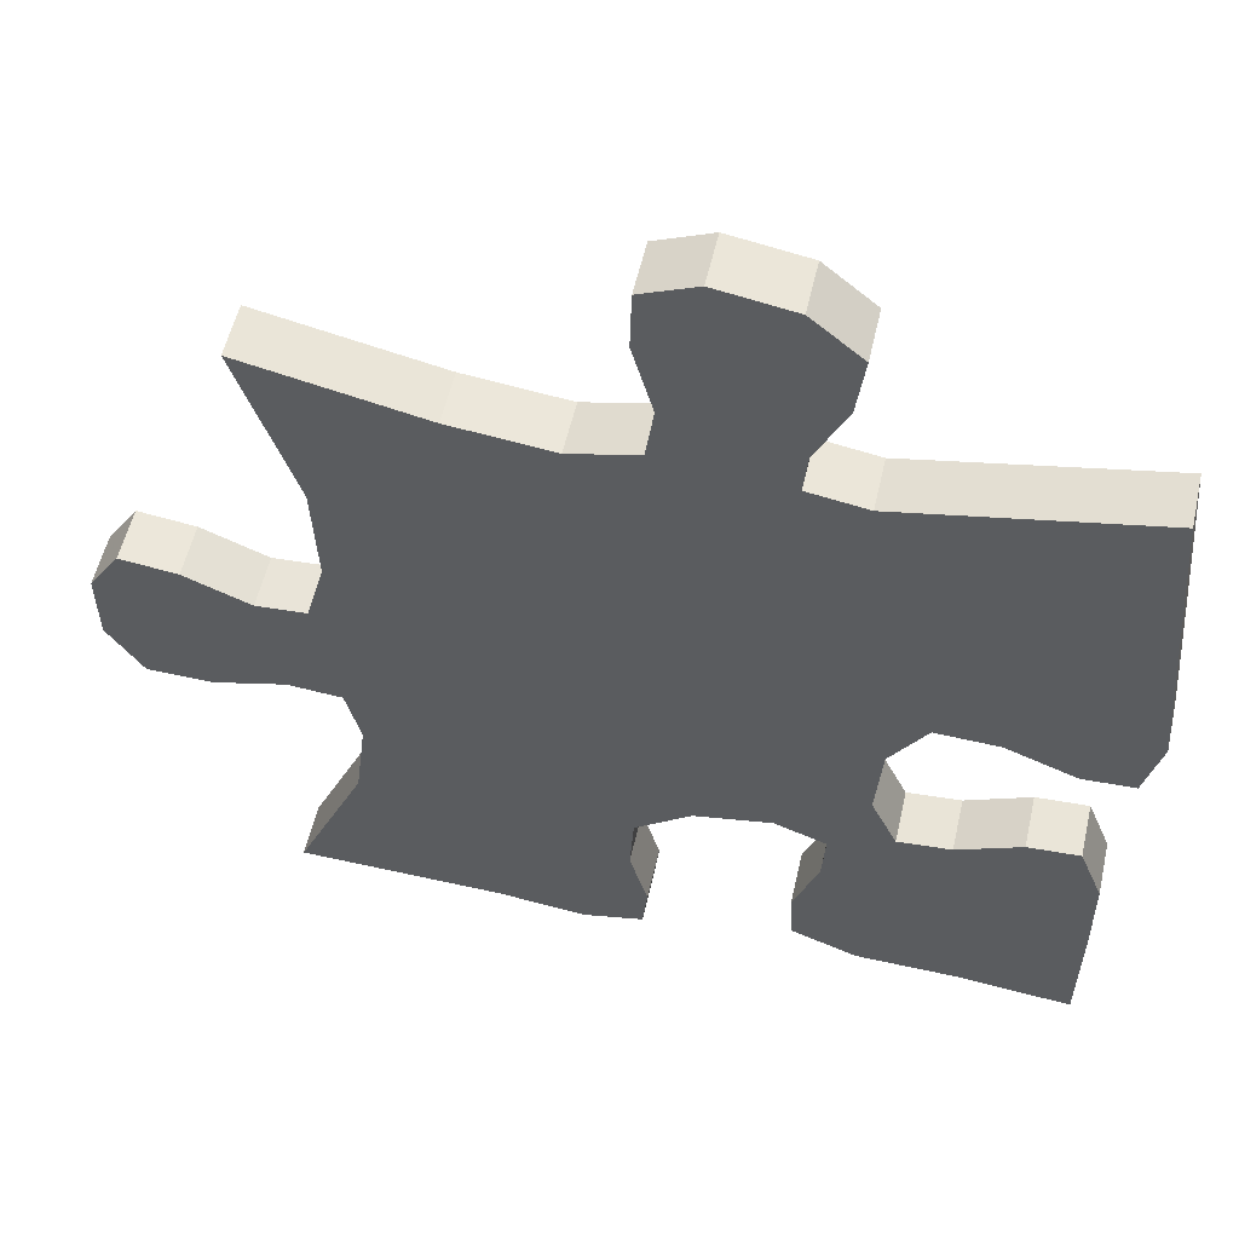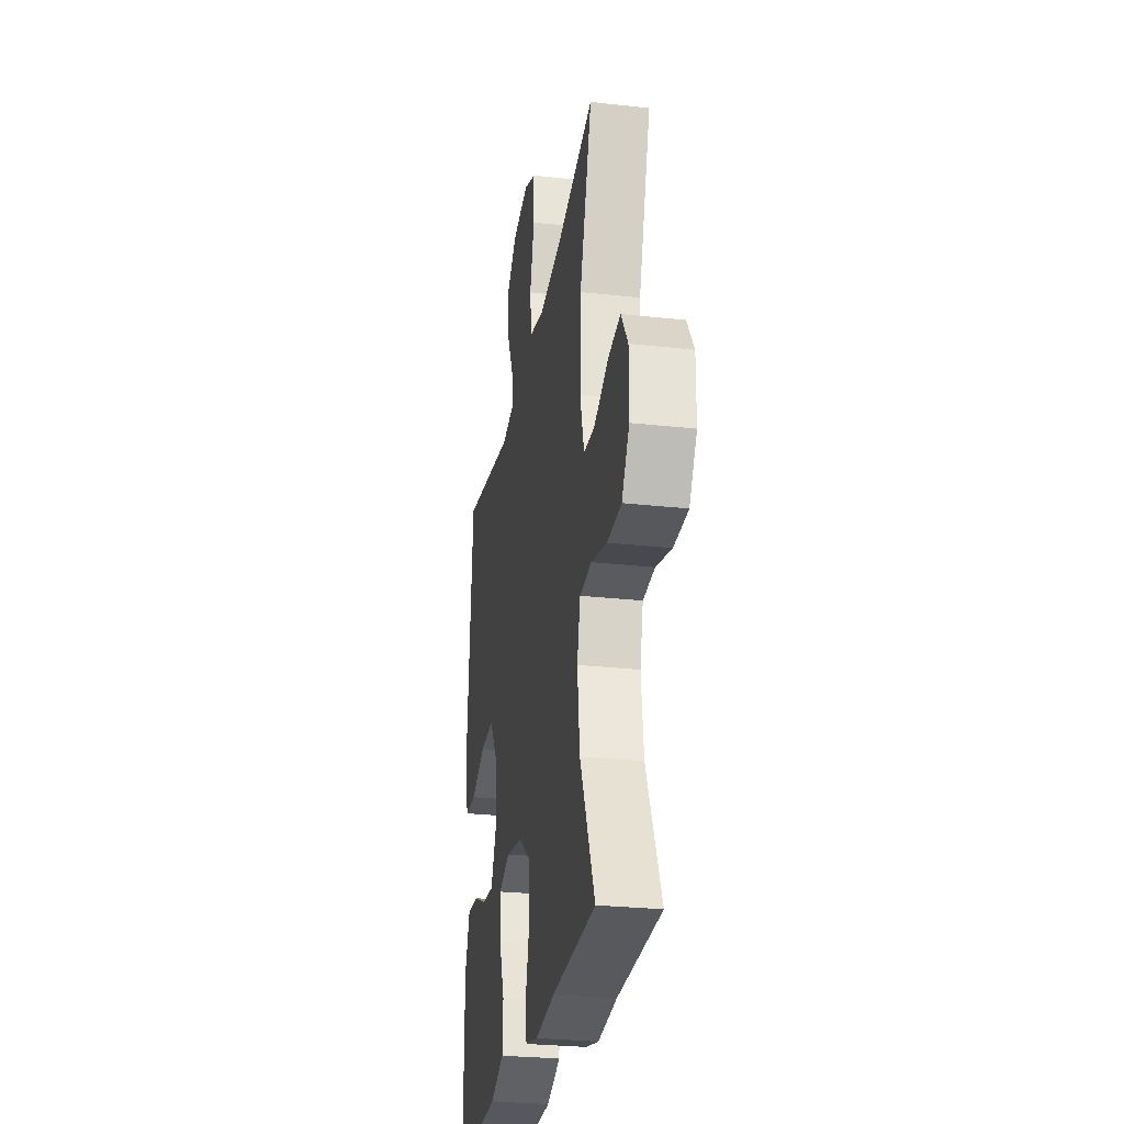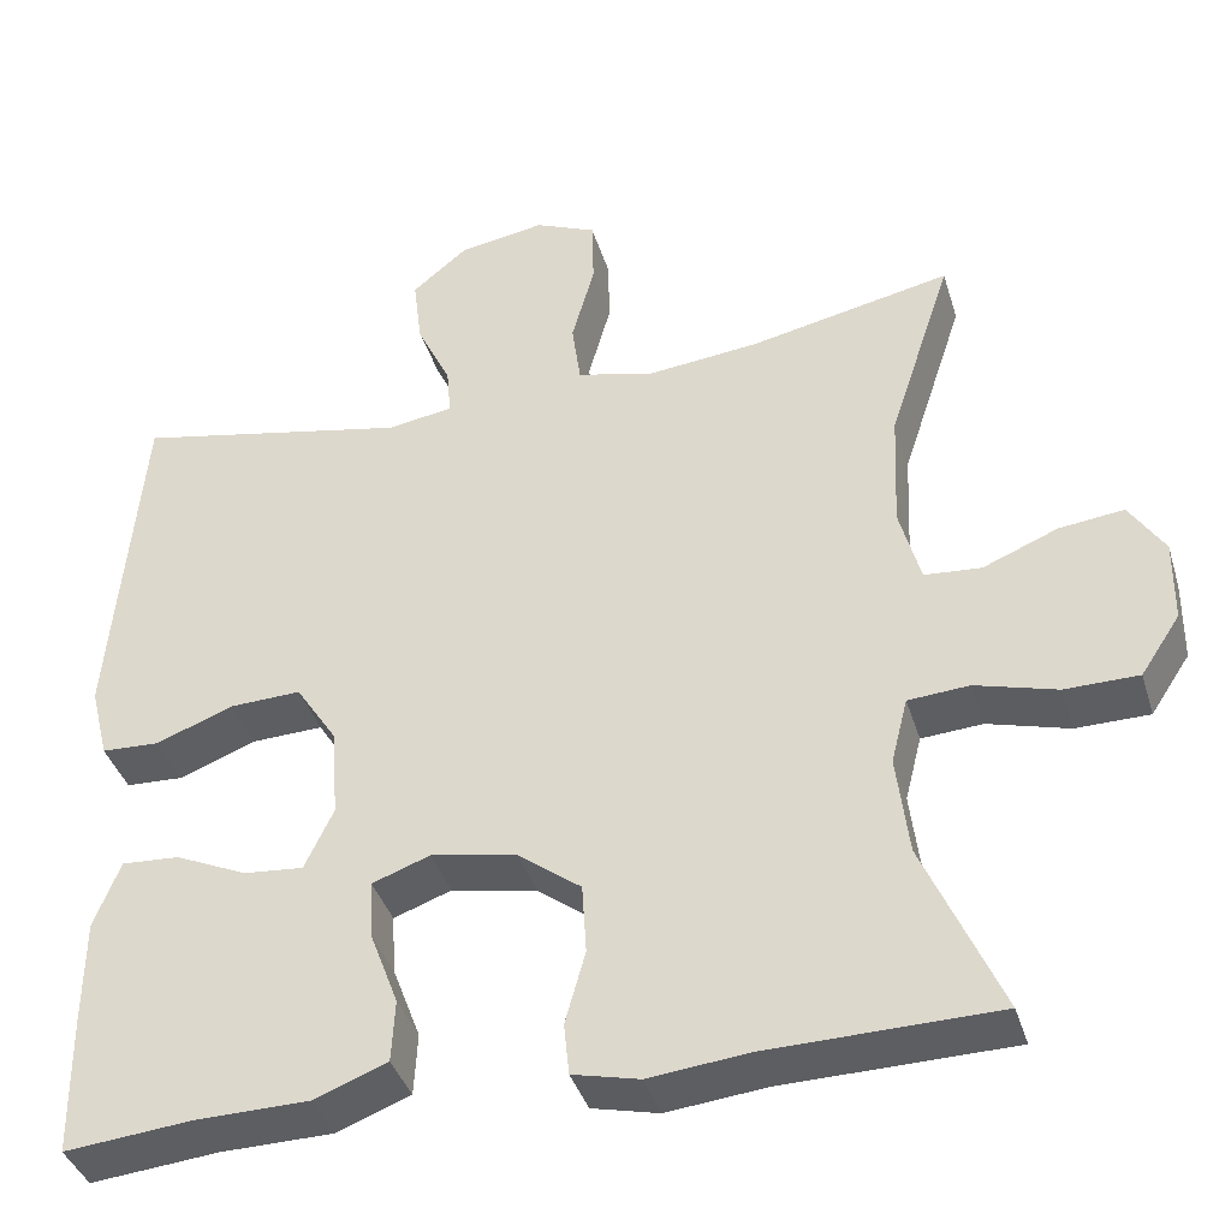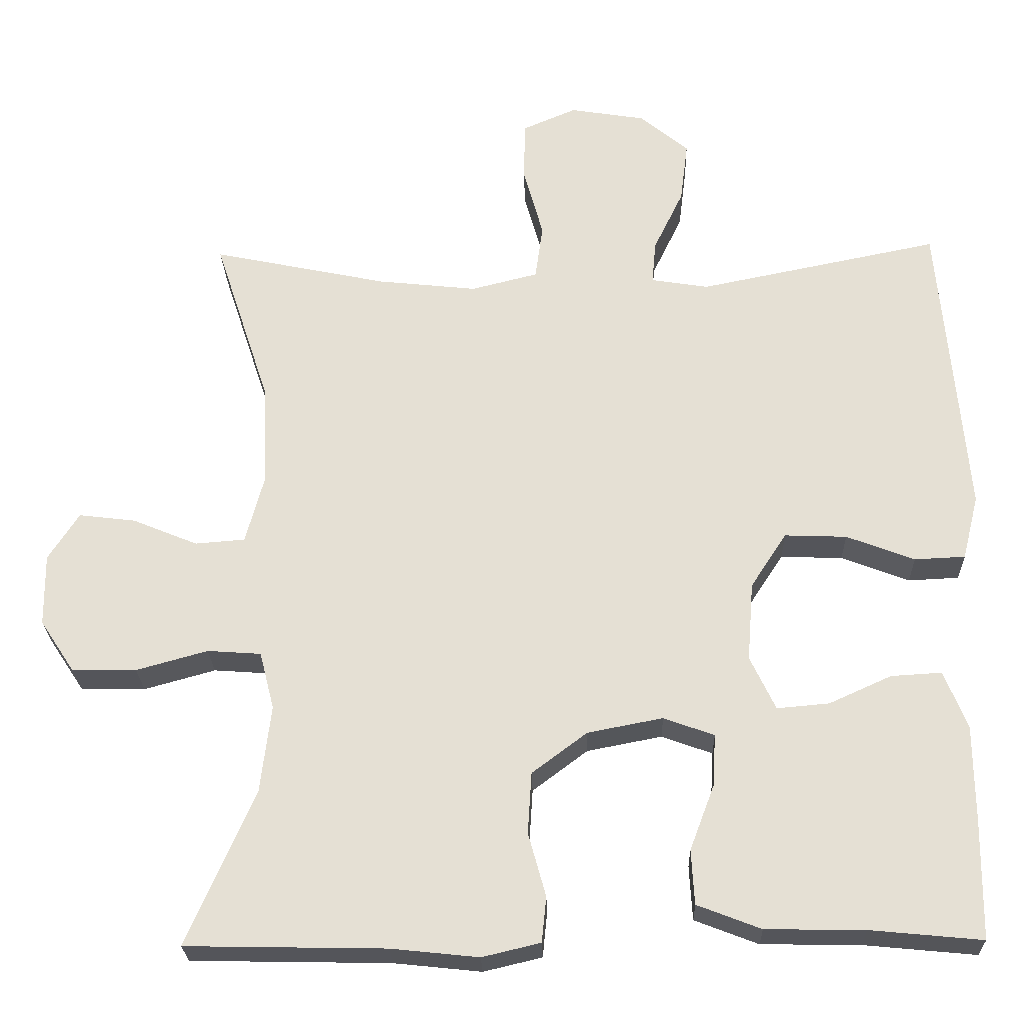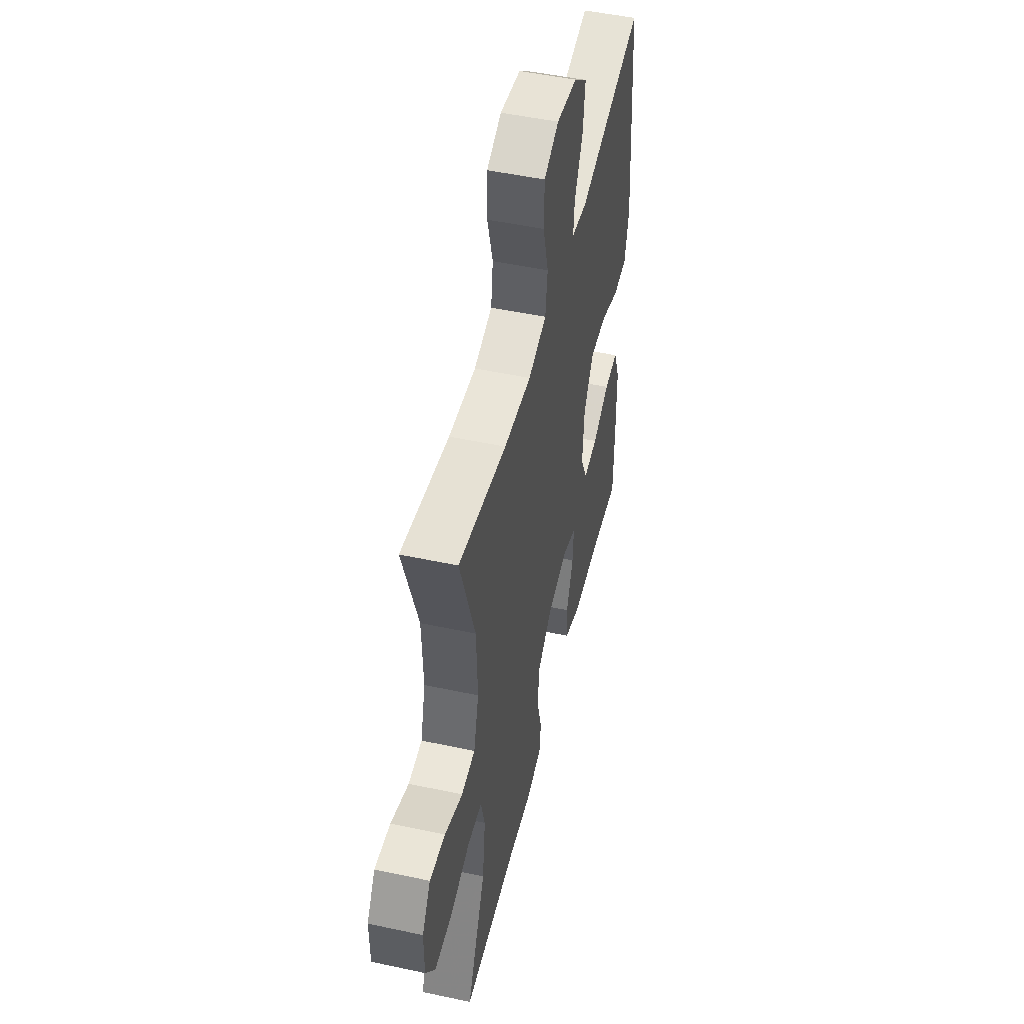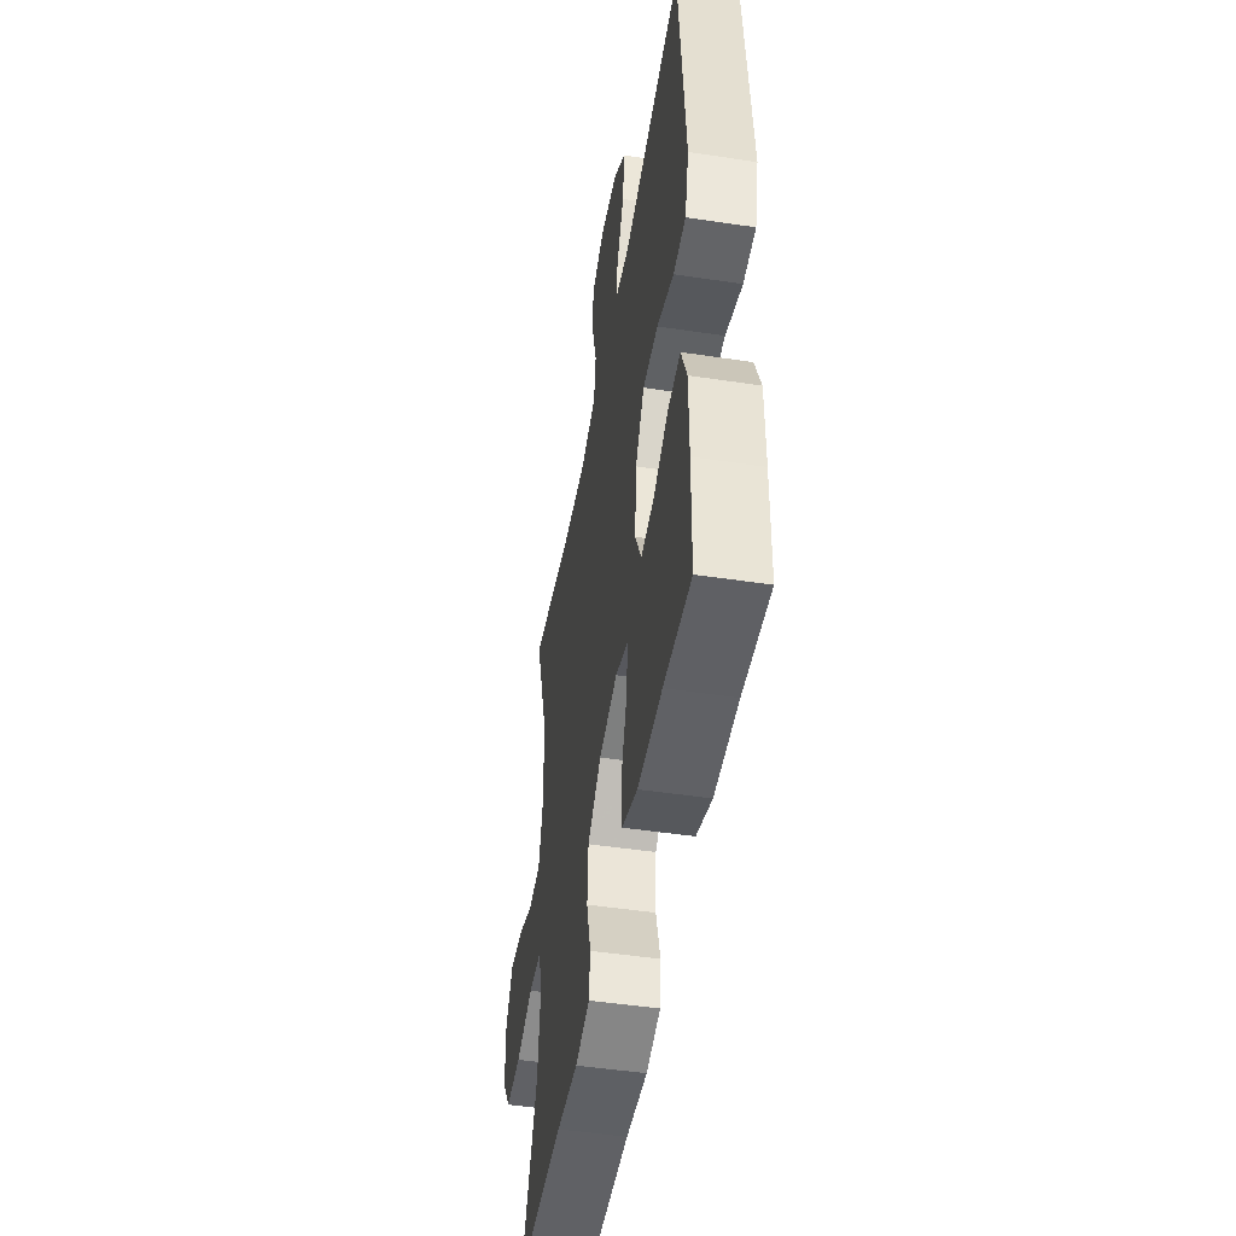
<metadata>
{"format":"obj","ext":"obj","renderer":"f3d","projection":"perspective","resolution":1024,"background":"white","views":[{"elev":55.0,"azim":12.8,"up":"+Z"},{"elev":-28.0,"azim":-99.5,"up":"+Z"},{"elev":-39.0,"azim":-163.6,"up":"+Z"},{"elev":-25.0,"azim":1.6,"up":"+Z"},{"elev":49.9,"azim":-76.7,"up":"+Z"},{"elev":-48.6,"azim":80.4,"up":"+Z"}]}
</metadata>
<code>
v 0.5 0.07 -0.5
v 0.354 0.07 -0.486
v 0.225 0.07 -0.484
v 0.142 0.07 -0.452
v 0.138 0.07 -0.381
v 0.17 0.07 -0.296
v 0.174 0.07 -0.228
v 0.108 0.07 -0.204
v 0.01 0.07 -0.223
v -0.062 0.07 -0.277
v -0.067 0.07 -0.357
v -0.044 0.07 -0.44
v -0.05 0.07 -0.499
v -0.126 0.07 -0.517
v -0.24 0.07 -0.505
v -0.5 0.07 -0.5
v -0.412 0.07 -0.299
v -0.398 0.07 -0.184
v -0.417 0.07 -0.109
v -0.487 0.07 -0.104
v -0.58 0.07 -0.13
v -0.664 0.07 -0.129
v -0.709 0.07 -0.061
v -0.71 0.07 0.033
v -0.67 0.07 0.095
v -0.596 0.07 0.086
v -0.511 0.07 0.051
v -0.446 0.07 0.056
v -0.422 0.07 0.145
v -0.428 0.07 0.281
v -0.5 0.07 0.5
v -0.271 0.07 0.452
v -0.141 0.07 0.438
v -0.054 0.07 0.46
v -0.044 0.07 0.532
v -0.07 0.07 0.626
v -0.068 0.07 0.704
v 0.002 0.07 0.734
v 0.1 0.07 0.718
v 0.164 0.07 0.665
v 0.154 0.07 0.585
v 0.115 0.07 0.504
v 0.11 0.07 0.448
v 0.185 0.07 0.436
v 0.5 0.07 0.5
v 0.523 0.07 0.234
v 0.534 0.07 0.103
v 0.513 0.07 0.019
v 0.447 0.07 0.016
v 0.358 0.07 0.05
v 0.277 0.07 0.053
v 0.23 0.07 -0.019
v 0.222 0.07 -0.122
v 0.255 0.07 -0.192
v 0.323 0.07 -0.186
v 0.405 0.07 -0.149
v 0.471 0.07 -0.145
v 0.501 0.07 -0.221
v 0.502 0.07 -0.342
v 0.5 0 -0.5
v 0.354 0 -0.486
v 0.225 0 -0.484
v 0.142 0 -0.452
v 0.138 0 -0.381
v 0.17 0 -0.296
v 0.174 0 -0.228
v 0.108 0 -0.204
v 0.01 0 -0.223
v -0.062 0 -0.277
v -0.067 0 -0.357
v -0.044 0 -0.44
v -0.05 0 -0.499
v -0.126 0 -0.517
v -0.24 0 -0.505
v -0.5 0 -0.5
v -0.412 0 -0.299
v -0.398 0 -0.184
v -0.417 0 -0.109
v -0.487 0 -0.104
v -0.58 0 -0.13
v -0.664 0 -0.129
v -0.709 0 -0.061
v -0.71 0 0.033
v -0.67 0 0.095
v -0.596 0 0.086
v -0.511 0 0.051
v -0.446 0 0.056
v -0.422 0 0.145
v -0.428 0 0.281
v -0.5 0 0.5
v -0.271 0 0.452
v -0.141 0 0.438
v -0.054 0 0.46
v -0.044 0 0.532
v -0.07 0 0.626
v -0.068 0 0.704
v 0.002 0 0.734
v 0.1 0 0.718
v 0.164 0 0.665
v 0.154 0 0.585
v 0.115 0 0.504
v 0.11 0 0.448
v 0.185 0 0.436
v 0.5 0 0.5
v 0.523 0 0.234
v 0.534 0 0.103
v 0.513 0 0.019
v 0.447 0 0.016
v 0.358 0 0.05
v 0.277 0 0.053
v 0.23 0 -0.019
v 0.222 0 -0.122
v 0.255 0 -0.192
v 0.323 0 -0.186
v 0.405 0 -0.149
v 0.471 0 -0.145
v 0.501 0 -0.221
v 0.502 0 -0.342
f 58 59 1 2
f 55 56 57 58
f 54 55 58 2
f 53 54 2 3
f 47 48 49 50
f 47 50 51
f 44 45 46 47
f 43 44 47 51
f 39 40 41 42
f 39 42 43
f 38 39 43
f 35 36 37 38
f 34 35 38 43
f 33 34 43 51
f 30 31 32
f 29 30 32 33
f 28 29 33 51
f 24 25 26 27
f 20 21 22 23
f 19 20 23 24
f 15 16 17
f 15 17 18
f 14 15 18 19
f 11 12 13 14
f 10 11 14 19
f 3 4 5 6
f 53 3 6 7
f 52 53 7 8
f 51 52 8 9
f 24 27 28 51
f 19 24 51
f 9 10 19 51
f 61 60 118 117
f 117 116 115 114
f 61 117 114 113
f 62 61 113 112
f 109 108 107 106
f 110 109 106
f 106 105 104 103
f 110 106 103 102
f 101 100 99 98
f 102 101 98
f 102 98 97
f 97 96 95 94
f 102 97 94 93
f 110 102 93 92
f 91 90 89
f 92 91 89 88
f 110 92 88 87
f 86 85 84 83
f 82 81 80 79
f 83 82 79 78
f 76 75 74
f 77 76 74
f 78 77 74 73
f 73 72 71 70
f 78 73 70 69
f 65 64 63 62
f 66 65 62 112
f 67 66 112 111
f 68 67 111 110
f 110 87 86 83
f 110 83 78
f 110 78 69 68
f 1 60 61 2
f 2 61 62 3
f 3 62 63 4
f 4 63 64 5
f 5 64 65 6
f 6 65 66 7
f 7 66 67 8
f 8 67 68 9
f 9 68 69 10
f 10 69 70 11
f 11 70 71 12
f 12 71 72 13
f 13 72 73 14
f 14 73 74 15
f 15 74 75 16
f 16 75 76 17
f 17 76 77 18
f 18 77 78 19
f 19 78 79 20
f 20 79 80 21
f 21 80 81 22
f 22 81 82 23
f 23 82 83 24
f 24 83 84 25
f 25 84 85 26
f 26 85 86 27
f 27 86 87 28
f 28 87 88 29
f 29 88 89 30
f 30 89 90 31
f 31 90 91 32
f 32 91 92 33
f 33 92 93 34
f 34 93 94 35
f 35 94 95 36
f 36 95 96 37
f 37 96 97 38
f 38 97 98 39
f 39 98 99 40
f 40 99 100 41
f 41 100 101 42
f 42 101 102 43
f 43 102 103 44
f 44 103 104 45
f 45 104 105 46
f 46 105 106 47
f 47 106 107 48
f 48 107 108 49
f 49 108 109 50
f 50 109 110 51
f 51 110 111 52
f 52 111 112 53
f 53 112 113 54
f 54 113 114 55
f 55 114 115 56
f 56 115 116 57
f 57 116 117 58
f 58 117 118 59
f 59 118 60 1

</code>
